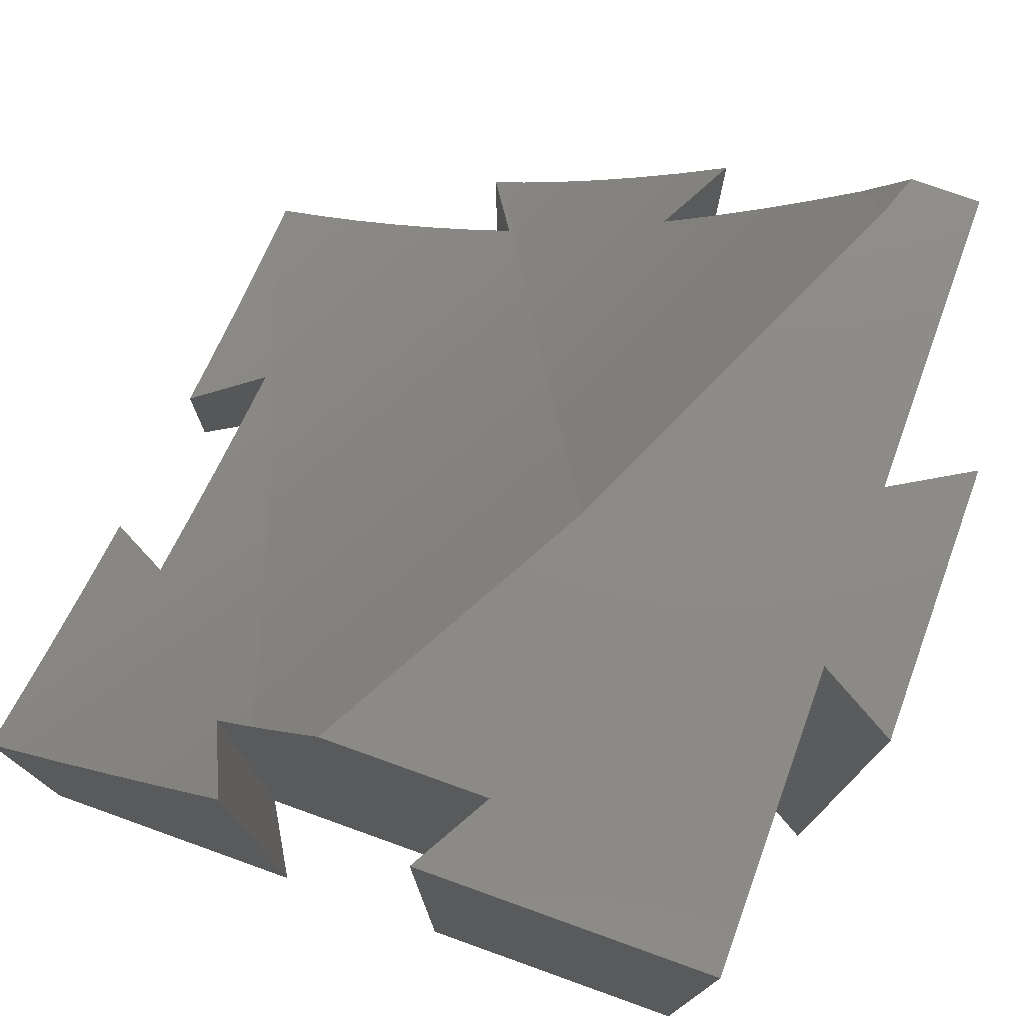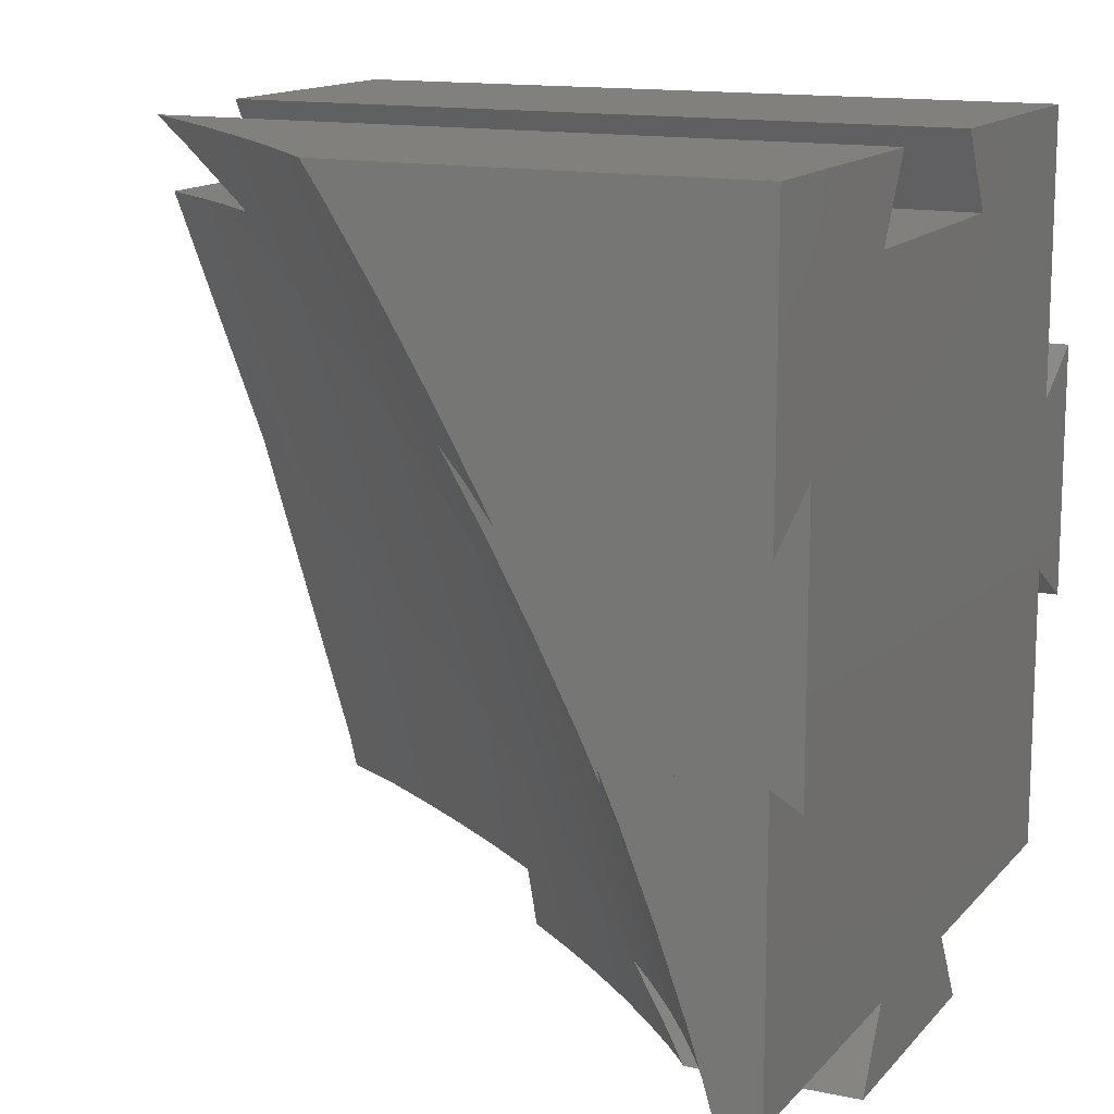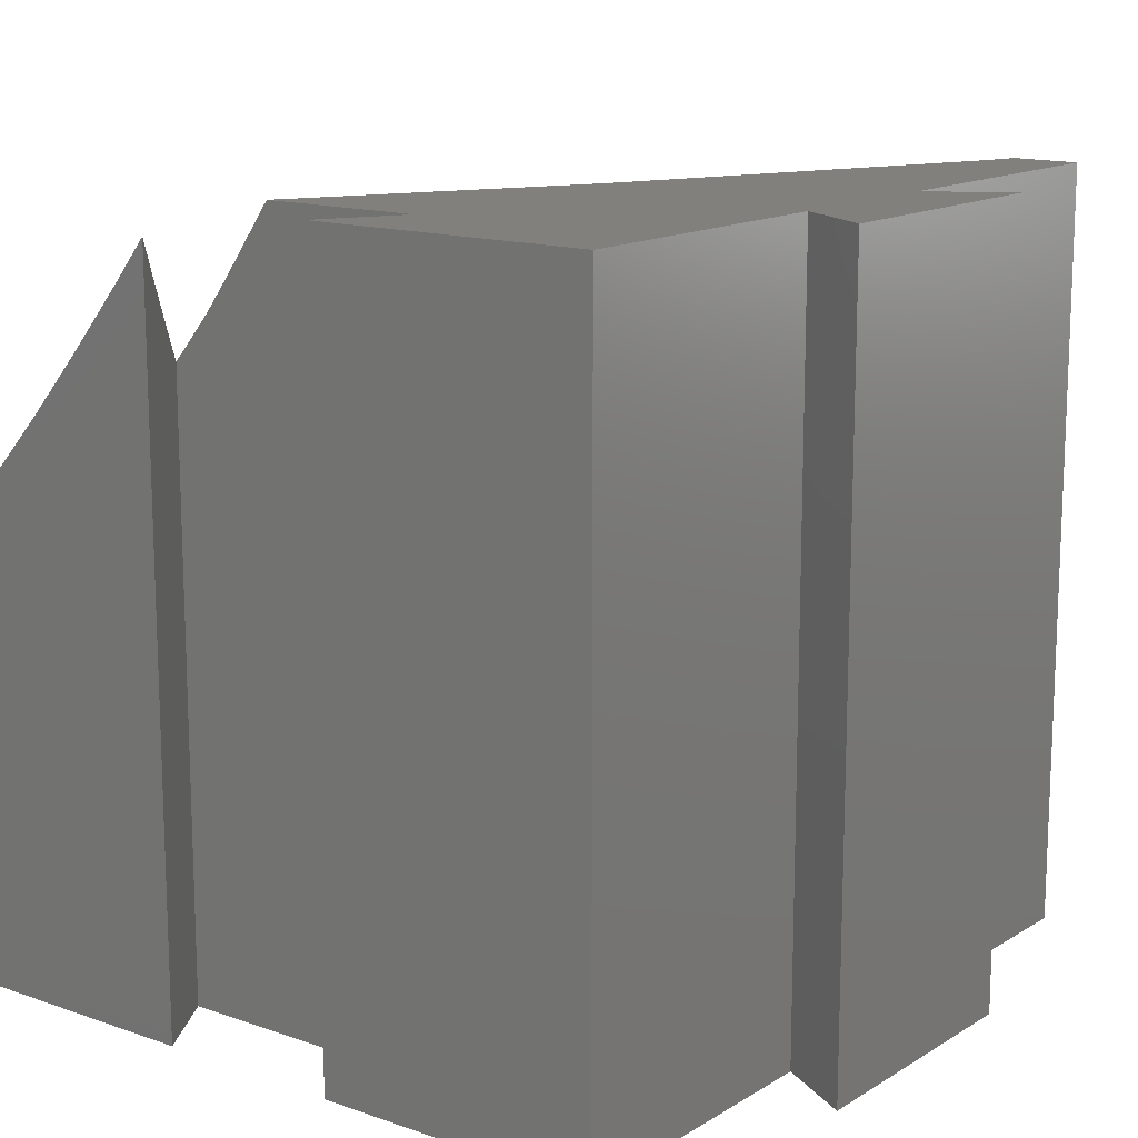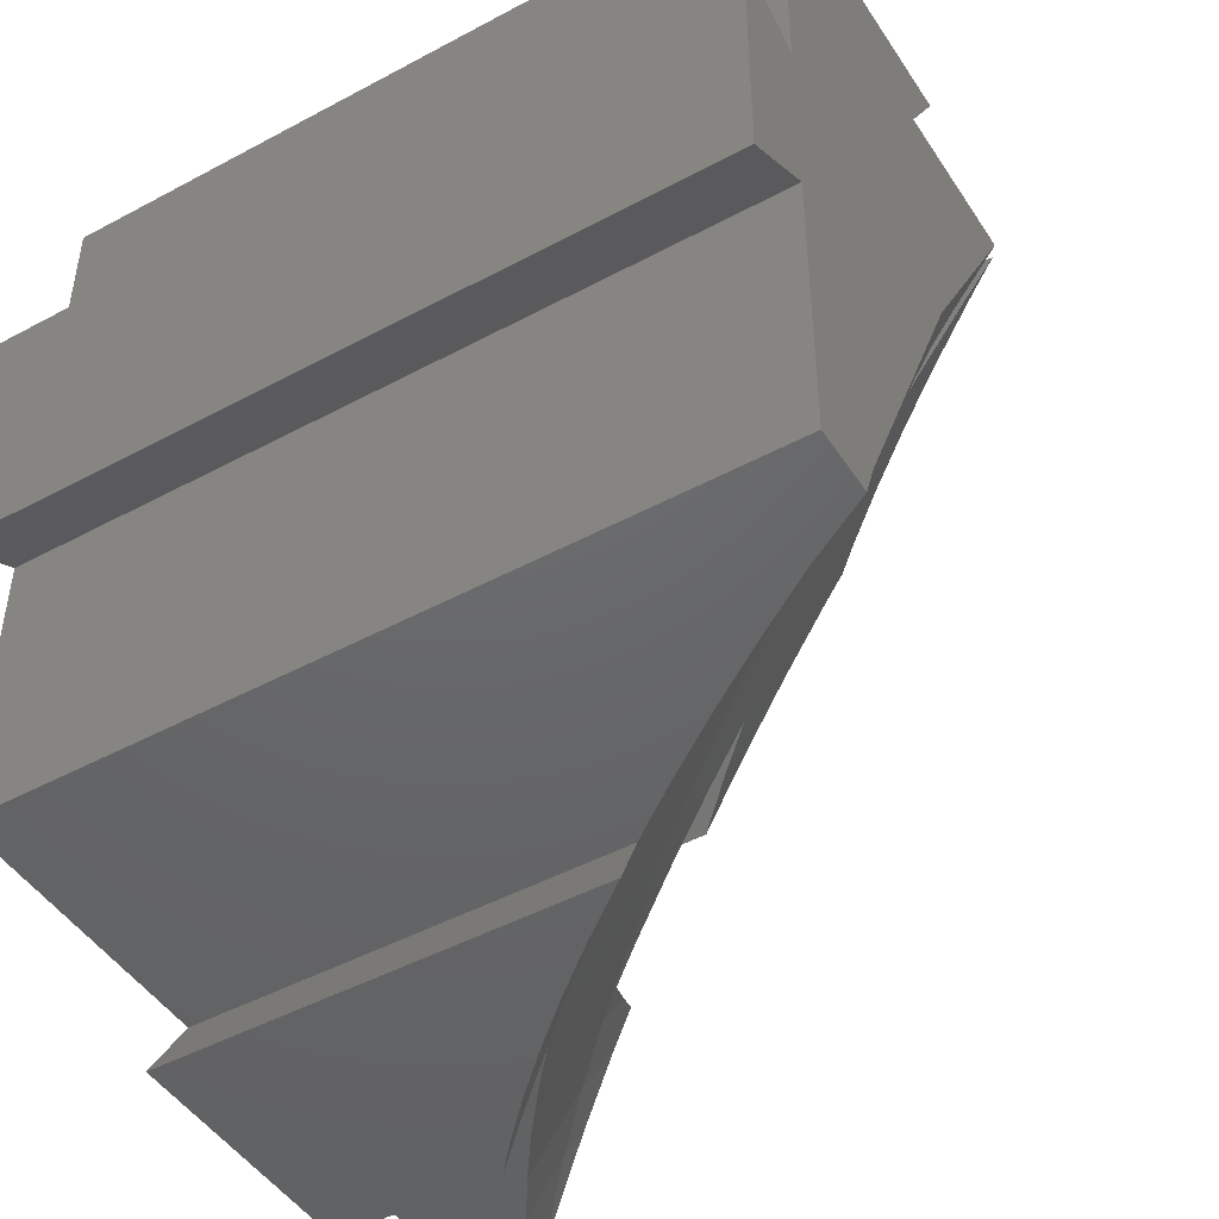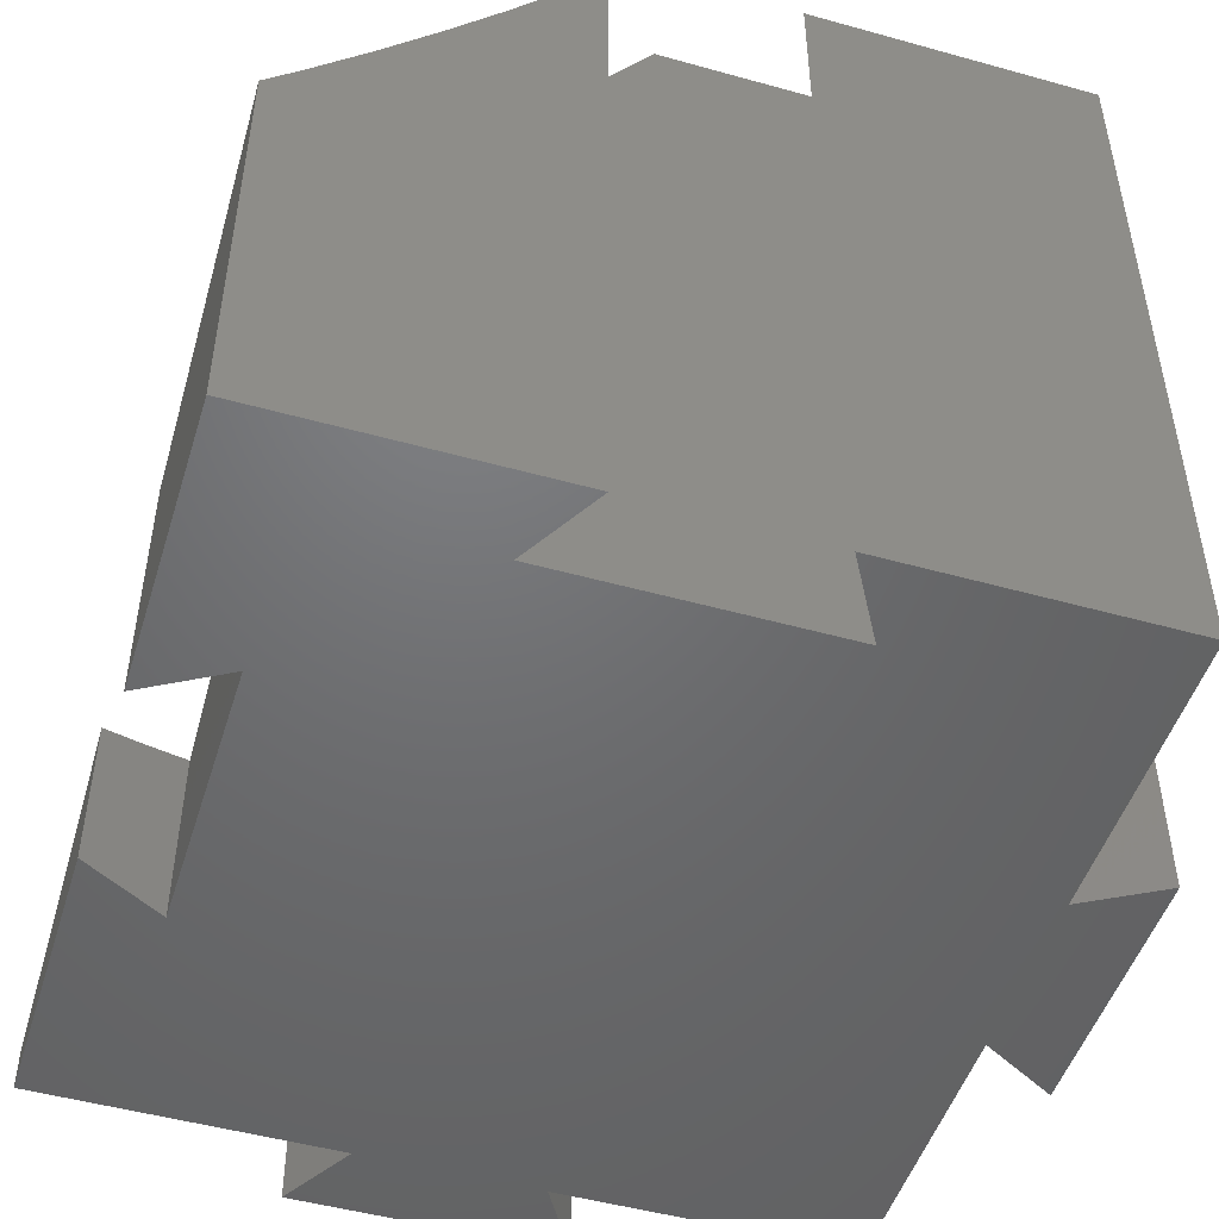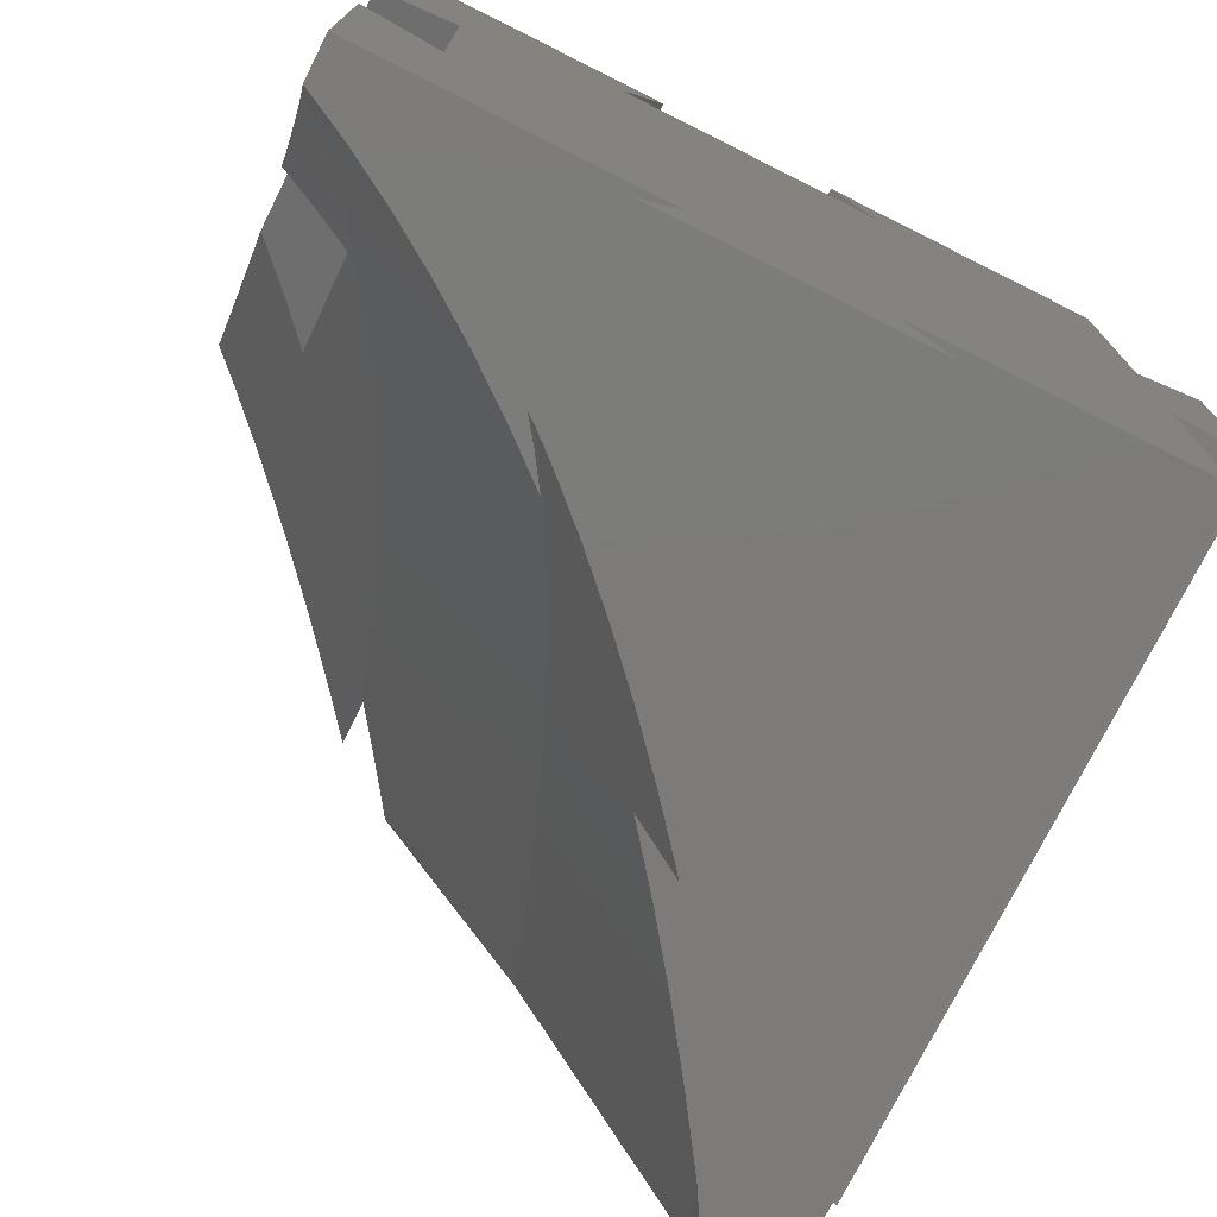
<metadata>
{"format":"stl","ext":"stl","renderer":"f3d","projection":"perspective","resolution":1024,"background":"white","views":[{"elev":76.4,"azim":-160.3,"up":"+Z"},{"elev":13.8,"azim":115.2,"up":"+Y"},{"elev":14.2,"azim":-142.6,"up":"+Z"},{"elev":-46.9,"azim":-58.6,"up":"+Y"},{"elev":-49.1,"azim":162.8,"up":"+Z"},{"elev":-75.0,"azim":153.4,"up":"+Y"}]}
</metadata>
<code>
# stl→obj: 150 verts, 296 faces
v -50 -50 0
v -50 -11.55 99.8
v -50 -11.55 0
v -50 -50 99.8
v -50 11.55 0
v -50 50 99.8
v -50 50 0
v -50 11.55 99.8
v 50 -18.31 16.86
v 50 -12.12 0
v 50 -12.12 19.55
v 50 -21.07 15.76
v 50 -28.95 12.63
v 50 -30.65 12.02
v 50 -39.58 8.827
v 50 -50 0
v 50 -40.2 8.631
v 50 -45.48 6.948
v 50 -50 5.627
v 50 46.51 51.66
v 50 50 0
v 50 50 54
v 50 45.39 50.9
v 50 36.8 45.47
v 50 34.78 44.19
v 50 27.11 39.63
v 50 24.17 37.89
v 50 17.44 34.16
v 50 12.12 0
v 50 13.56 32.01
v 50 12.12 31.27
v -12.12 50 0
v -12.12 50 99.8
v 12.12 50 0
v 45.86 50 58.03
v 44.33 50 59.6
v 38.52 50 65.57
v 35.51 50 68.84
v 31.18 50 73.53
v 26.73 50 78.61
v 23.83 50 81.91
v 17.98 50 88.91
v 16.48 50 90.7
v 12.12 50 96.15
v -36.12 -50 91.17
v -41.22 -50 99.8
v -36.09 -50 91.12
v -35.82 -50 90.7
v -35.78 -50 90.64
v -29.9 -50 81.91
v -29.08 -50 80.74
v -23.99 -50 73.53
v -22.37 -50 71.34
v -18.09 -50 65.57
v -15.64 -50 62.44
v -12.18 -50 58.03
v -11.55 -50 57.26
v -11.55 -50 0
v 11.55 -50 0
v 17.92 -50 26.54
v 11.55 -50 31.89
v 19.14 -50 25.59
v 24.42 -50 21.49
v 26.82 -50 19.77
v 30.92 -50 16.86
v 34.53 -50 14.5
v 37.41 -50 12.63
v 42.27 -50 9.776
v 43.89 -50 8.827
v -60 -17.32 0
v -60 17.32 99.8
v -60 17.32 0
v -60 -17.32 99.8
v -17.32 -60 0
v -16.75 -60 58.03
v -17.32 -60 58.76
v -14.94 -60 55.84
v -10.85 -60 50.9
v -8.197 -60 47.88
v -4.955 -60 44.19
v -1.437 -60 40.42
v 0.9324 -60 37.89
v 5.341 -60 33.48
v 6.815 -60 32.01
v 12.14 -60 27.06
v 12.69 -60 26.54
v 17.32 -60 0
v 16.16 -60 23.56
v 17.32 -60 22.66
v -14.59 -55.27 58.03
v 14.78 -55.6 26.54
v 14.85 -55.72 26.44
v 39.5 15.67 41.86
v 39.5 18.19 0
v 39.5 18.19 43.36
v 39.5 8.963 37.89
v 39.5 6.028 36.26
v 39.5 -1.662 32.01
v 39.5 -3.593 31.02
v 39.5 -12.29 26.54
v 39.5 -18.19 0
v 39.5 -13.19 26.11
v 39.5 -18.19 23.74
v 41.01 17.31 41.54
v 44.05 15.56 37.89
v 46.81 13.97 34.8
v 49.29 12.53 32.01
v 48.7 -12.88 20.05
v 44.92 -15.06 21.49
v 9.076 39.5 91.48
v -18.19 39.5 99.8
v 3.183 39.5 99.8
v 9.634 39.5 90.7
v 12.97 39.5 86.19
v 16.56 39.5 81.91
v -18.19 39.5 0
v 17.23 39.5 81.14
v 18.19 39.5 80.05
v 18.19 39.5 0
v 14.1 46.57 90.7
v 14.41 46.04 89.9
v 17.45 40.78 81.91
v 17.81 40.14 80.98
v -17.09 3.601 99.8
v -39.08 -44.33 99.8
v -39.31 -44.85 99.8
v -16.81 4.092 99.8
v -13.98 -2.349 90.7
v 14.36 36.32 81.91
v -10.84 -8.363 81.91
v 17.2 29.8 73.53
v -7.696 -14.38 73.53
v 20.04 23.29 65.57
v -4.553 -20.39 65.57
v 22.88 16.77 58.03
v -1.411 -26.4 58.03
v 25.71 10.25 50.9
v 1.732 -32.41 50.9
v 28.55 3.733 44.19
v 4.875 -38.42 44.19
v 31.39 -2.783 37.89
v 8.017 -44.43 37.89
v 34.23 -9.299 32.01
v 11.16 -50.44 32.01
v 37.07 -15.81 26.54
v 14.3 -56.45 26.54
v 39.91 -22.33 21.49
v 42.75 -28.84 16.86
v 45.59 -35.36 12.63
v 48.43 -41.87 8.827
f 1 2 3
f 2 1 4
f 5 6 7
f 6 5 8
f 9 10 11
f 12 10 9
f 13 10 12
f 14 10 13
f 15 10 14
f 16 15 17
f 16 17 18
f 16 18 19
f 15 16 10
f 20 21 22
f 23 21 20
f 24 21 23
f 25 21 24
f 26 21 25
f 27 21 26
f 28 21 27
f 29 28 30
f 29 30 31
f 28 29 21
f 32 6 33
f 6 32 7
f 34 22 21
f 22 34 35
f 35 34 36
f 36 34 37
f 37 34 38
f 38 34 39
f 39 34 40
f 40 34 41
f 41 34 42
f 42 34 43
f 43 34 44
f 4 45 46
f 4 47 45
f 4 48 47
f 4 49 48
f 4 50 49
f 1 50 4
f 50 1 51
f 51 1 52
f 52 1 53
f 53 1 54
f 54 1 55
f 55 1 56
f 56 1 57
f 57 1 58
f 59 60 61
f 59 62 60
f 59 63 62
f 59 64 63
f 59 65 64
f 59 66 65
f 59 67 66
f 59 68 67
f 16 68 59
f 68 16 69
f 69 16 19
f 70 71 72
f 71 70 73
f 5 71 8
f 71 5 72
f 70 2 73
f 2 70 3
f 74 75 76
f 74 77 75
f 74 78 77
f 74 79 78
f 74 80 79
f 74 81 80
f 74 82 81
f 74 83 82
f 74 84 83
f 74 85 84
f 74 86 85
f 87 86 74
f 86 87 88
f 88 87 89
f 74 57 58
f 57 74 90
f 90 74 76
f 91 59 61
f 92 59 91
f 89 59 92
f 59 89 87
f 93 94 95
f 96 94 93
f 97 94 96
f 98 94 97
f 99 94 98
f 100 94 99
f 101 100 102
f 101 102 103
f 100 101 94
f 94 104 95
f 94 105 104
f 94 106 105
f 94 107 106
f 94 31 107
f 31 94 29
f 10 108 11
f 101 108 10
f 108 101 109
f 109 101 103
f 110 111 112
f 113 111 110
f 114 111 113
f 115 111 114
f 116 115 117
f 116 117 118
f 116 118 119
f 115 116 111
f 111 32 33
f 32 111 116
f 34 120 44
f 34 121 120
f 34 122 121
f 34 123 122
f 118 34 119
f 34 118 123
f 71 2 8
f 2 71 73
f 124 2 125
f 4 125 2
f 6 111 33
f 8 111 6
f 2 111 8
f 125 4 126
f 126 4 46
f 111 127 112
f 2 127 111
f 127 2 124
f 87 58 59
f 58 87 74
f 16 101 10
f 101 119 94
f 59 101 16
f 58 101 59
f 116 101 58
f 101 116 119
f 3 58 1
f 94 21 29
f 119 21 94
f 21 119 34
f 58 3 116
f 5 116 3
f 7 116 5
f 116 7 32
f 70 5 3
f 5 70 72
f 120 43 44
f 110 112 127
f 128 127 124
f 127 113 110
f 113 127 128
f 128 124 125
f 45 125 126
f 125 45 47
f 48 125 47
f 125 48 128
f 45 126 46
f 120 42 43
f 42 120 121
f 129 115 114
f 121 41 42
f 41 121 122
f 113 129 114
f 129 113 128
f 130 129 128
f 48 130 128
f 130 48 49
f 50 130 49
f 117 115 129
f 122 40 41
f 40 122 123
f 117 129 118
f 118 40 123
f 40 118 39
f 131 118 129
f 118 131 39
f 131 129 130
f 132 131 130
f 50 132 130
f 132 50 51
f 52 132 51
f 38 39 131
f 131 37 38
f 37 131 133
f 133 131 132
f 134 133 132
f 52 134 132
f 134 52 53
f 54 134 53
f 36 37 133
f 133 35 36
f 35 133 135
f 135 133 134
f 136 135 134
f 54 136 134
f 136 54 55
f 56 136 55
f 75 90 76
f 135 23 20
f 23 135 137
f 35 20 22
f 20 35 135
f 137 135 136
f 138 137 136
f 56 138 136
f 57 138 56
f 77 57 90
f 77 90 75
f 57 77 138
f 78 138 77
f 137 25 24
f 25 137 139
f 24 23 137
f 139 137 138
f 140 139 138
f 78 140 138
f 140 78 79
f 80 140 79
f 139 96 93
f 96 139 141
f 104 27 26
f 27 104 105
f 95 26 25
f 26 95 104
f 95 139 93
f 139 95 25
f 142 141 140
f 141 139 140
f 80 142 140
f 142 80 81
f 82 142 81
f 141 98 97
f 98 141 143
f 106 30 28
f 30 106 107
f 97 96 141
f 105 28 27
f 28 105 106
f 144 143 142
f 143 141 142
f 84 144 83
f 82 144 142
f 144 82 83
f 143 100 99
f 100 143 145
f 99 98 143
f 31 30 107
f 145 61 60
f 61 145 144
f 144 91 61
f 91 144 146
f 145 143 144
f 86 146 85
f 84 146 144
f 146 84 85
f 102 145 103
f 103 147 109
f 147 103 145
f 102 100 145
f 92 88 89
f 88 92 146
f 63 147 62
f 145 62 147
f 62 145 60
f 92 91 146
f 88 146 86
f 108 9 11
f 147 9 108
f 9 147 148
f 108 109 147
f 65 148 64
f 147 64 148
f 64 147 63
f 148 13 12
f 13 148 149
f 12 9 148
f 67 149 66
f 148 66 149
f 66 148 65
f 149 15 14
f 15 149 150
f 14 13 149
f 69 150 68
f 149 68 150
f 68 149 67
f 18 17 150
f 17 15 150
f 69 18 150
f 18 69 19

</code>
